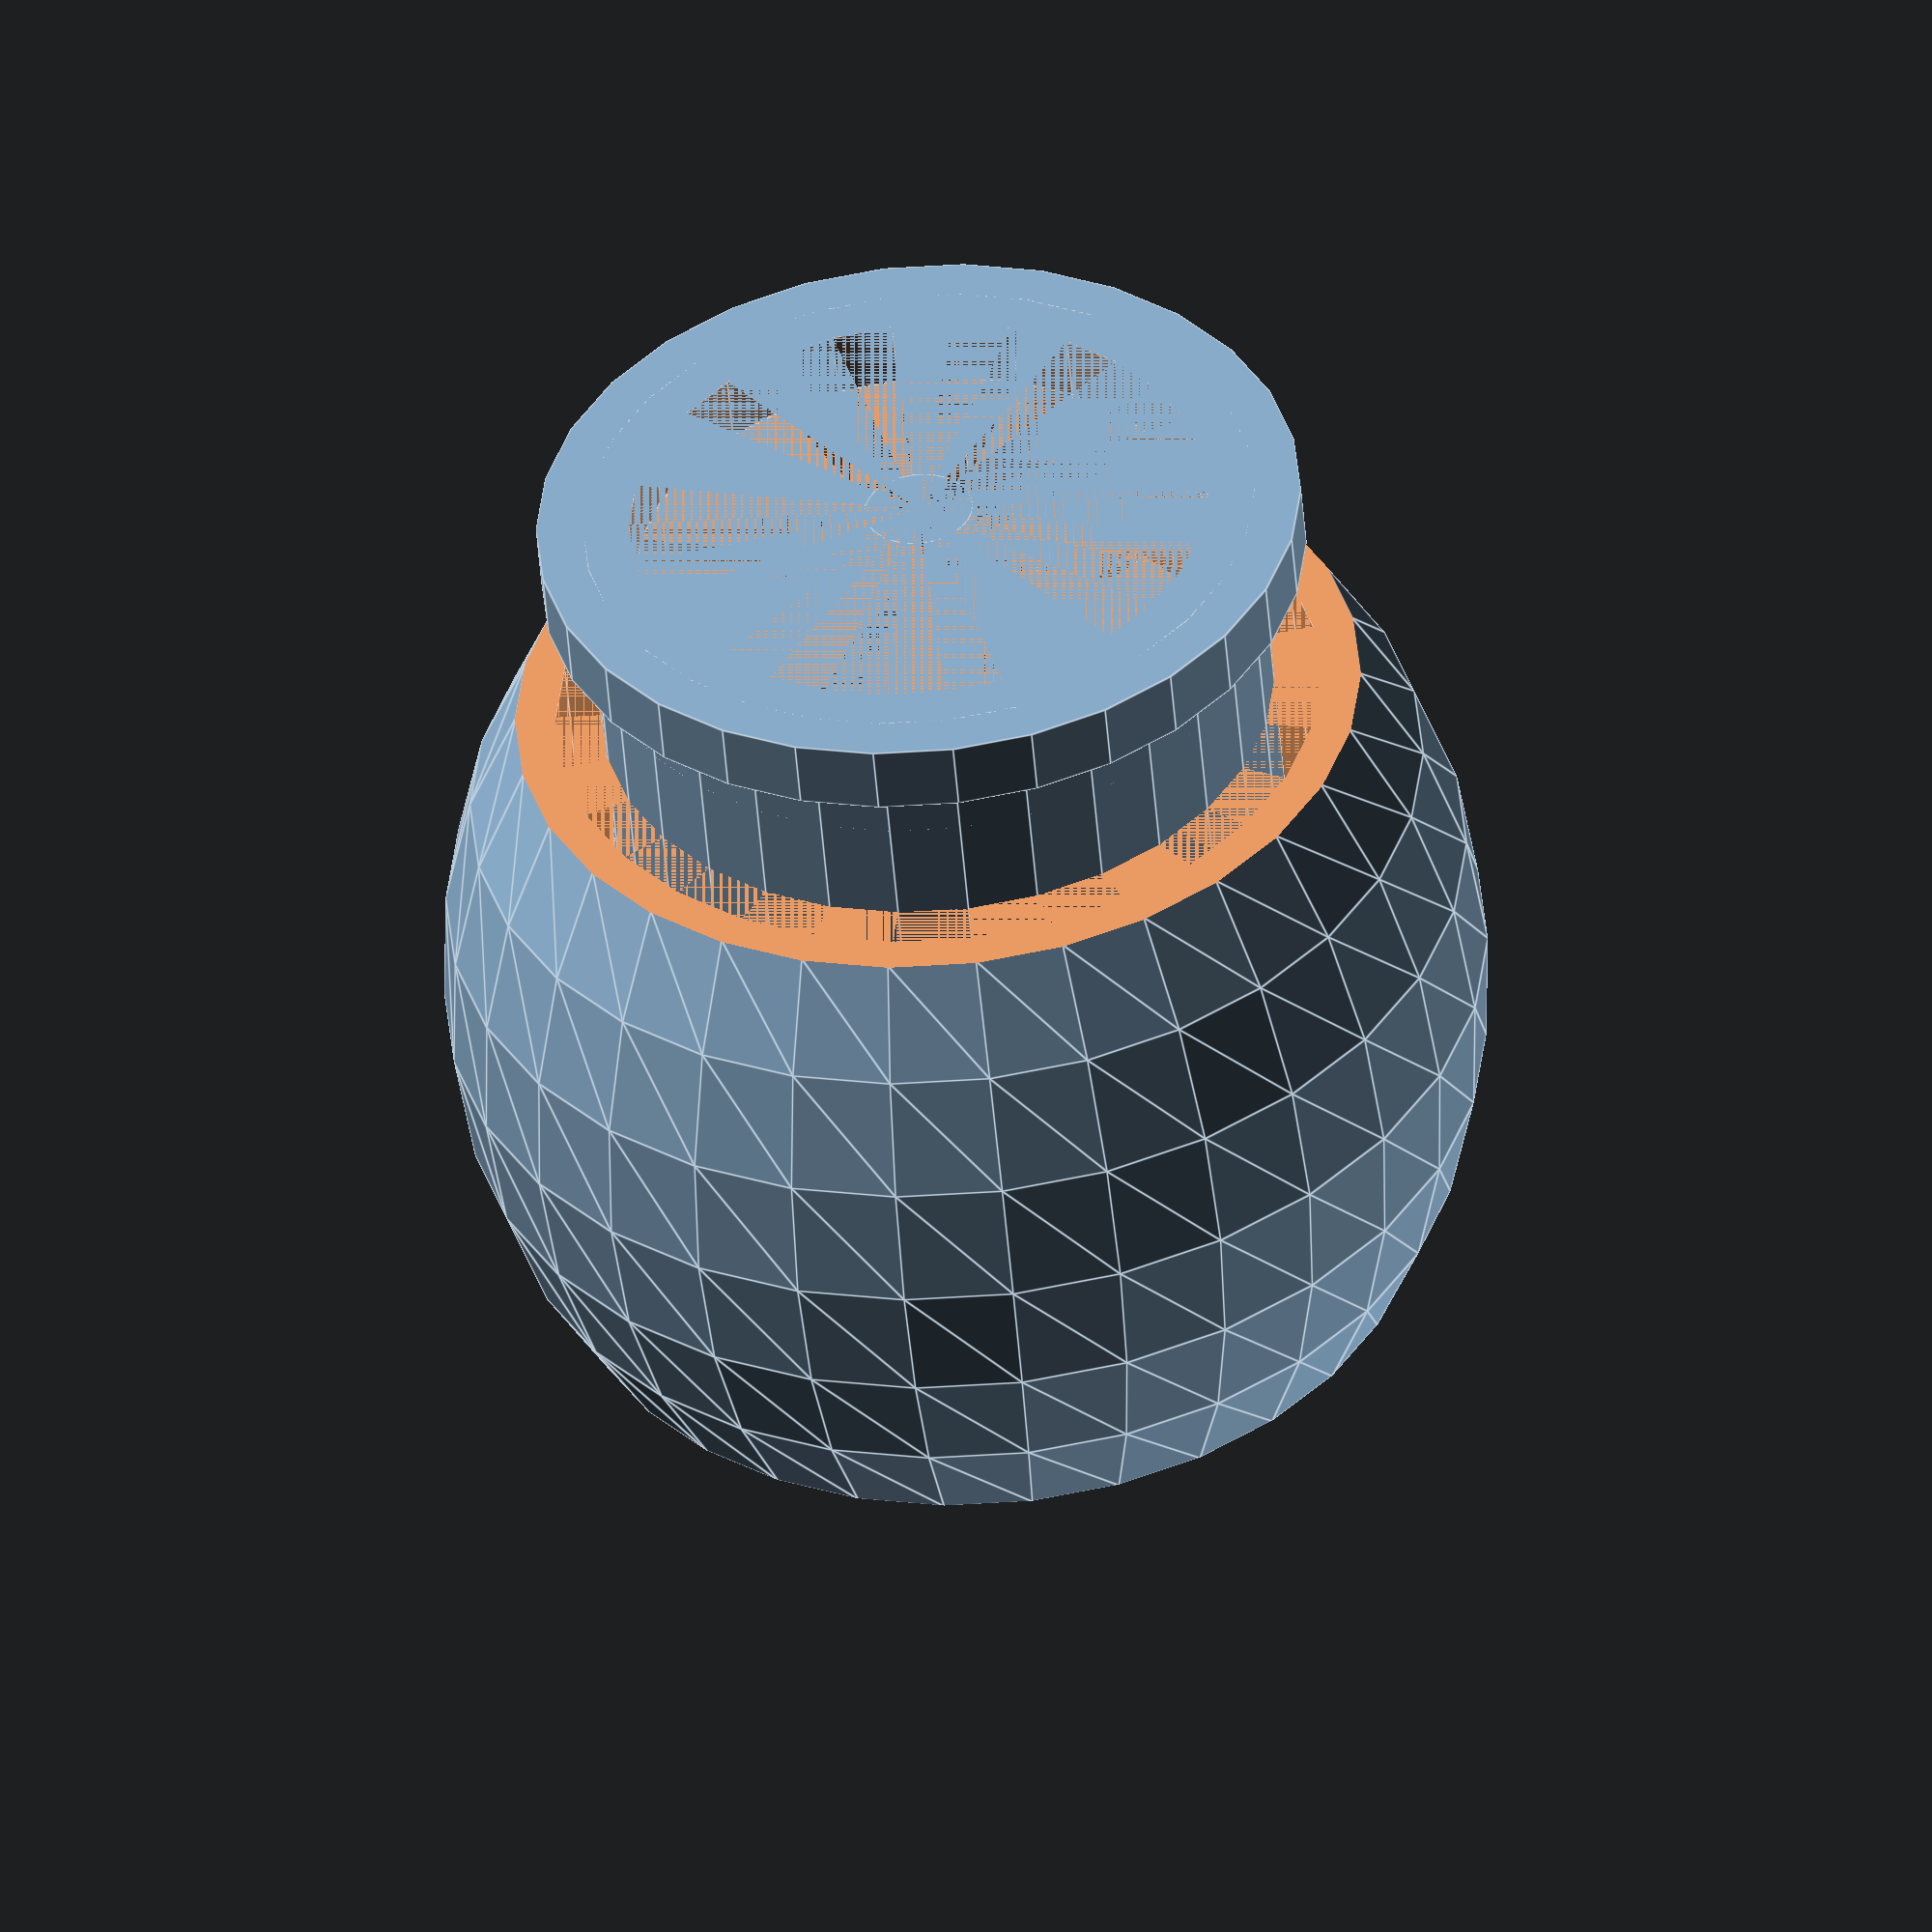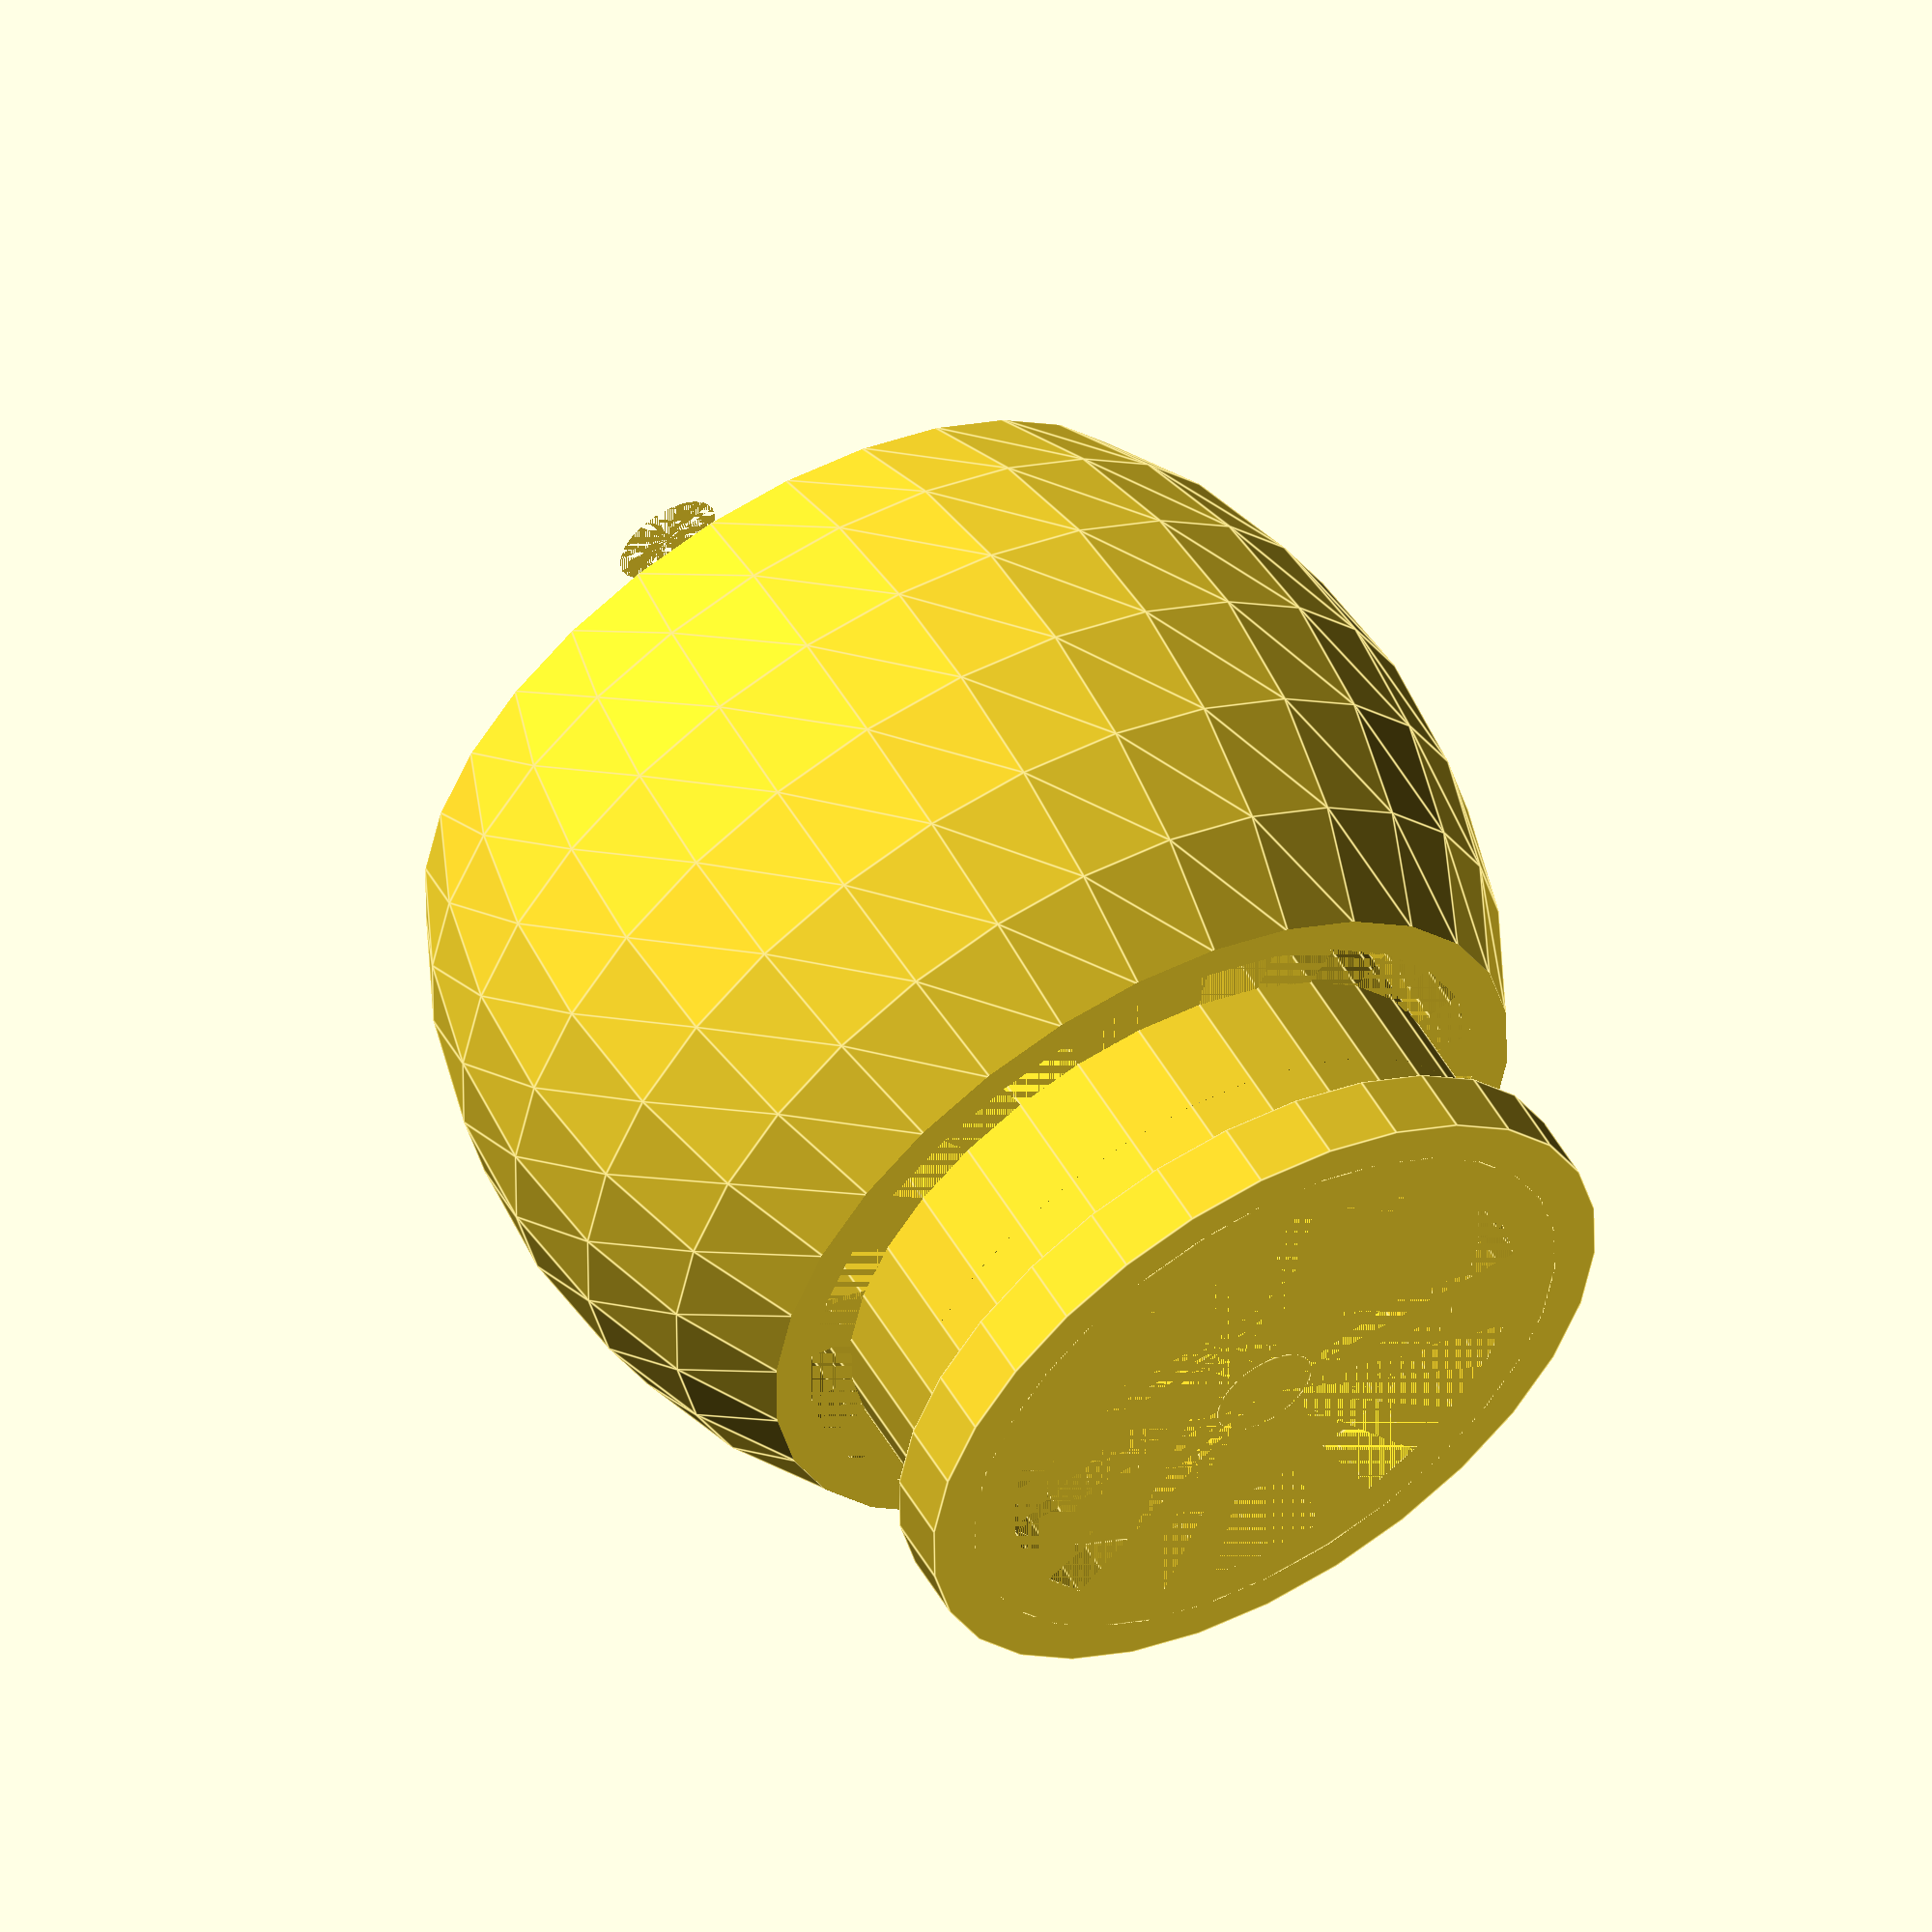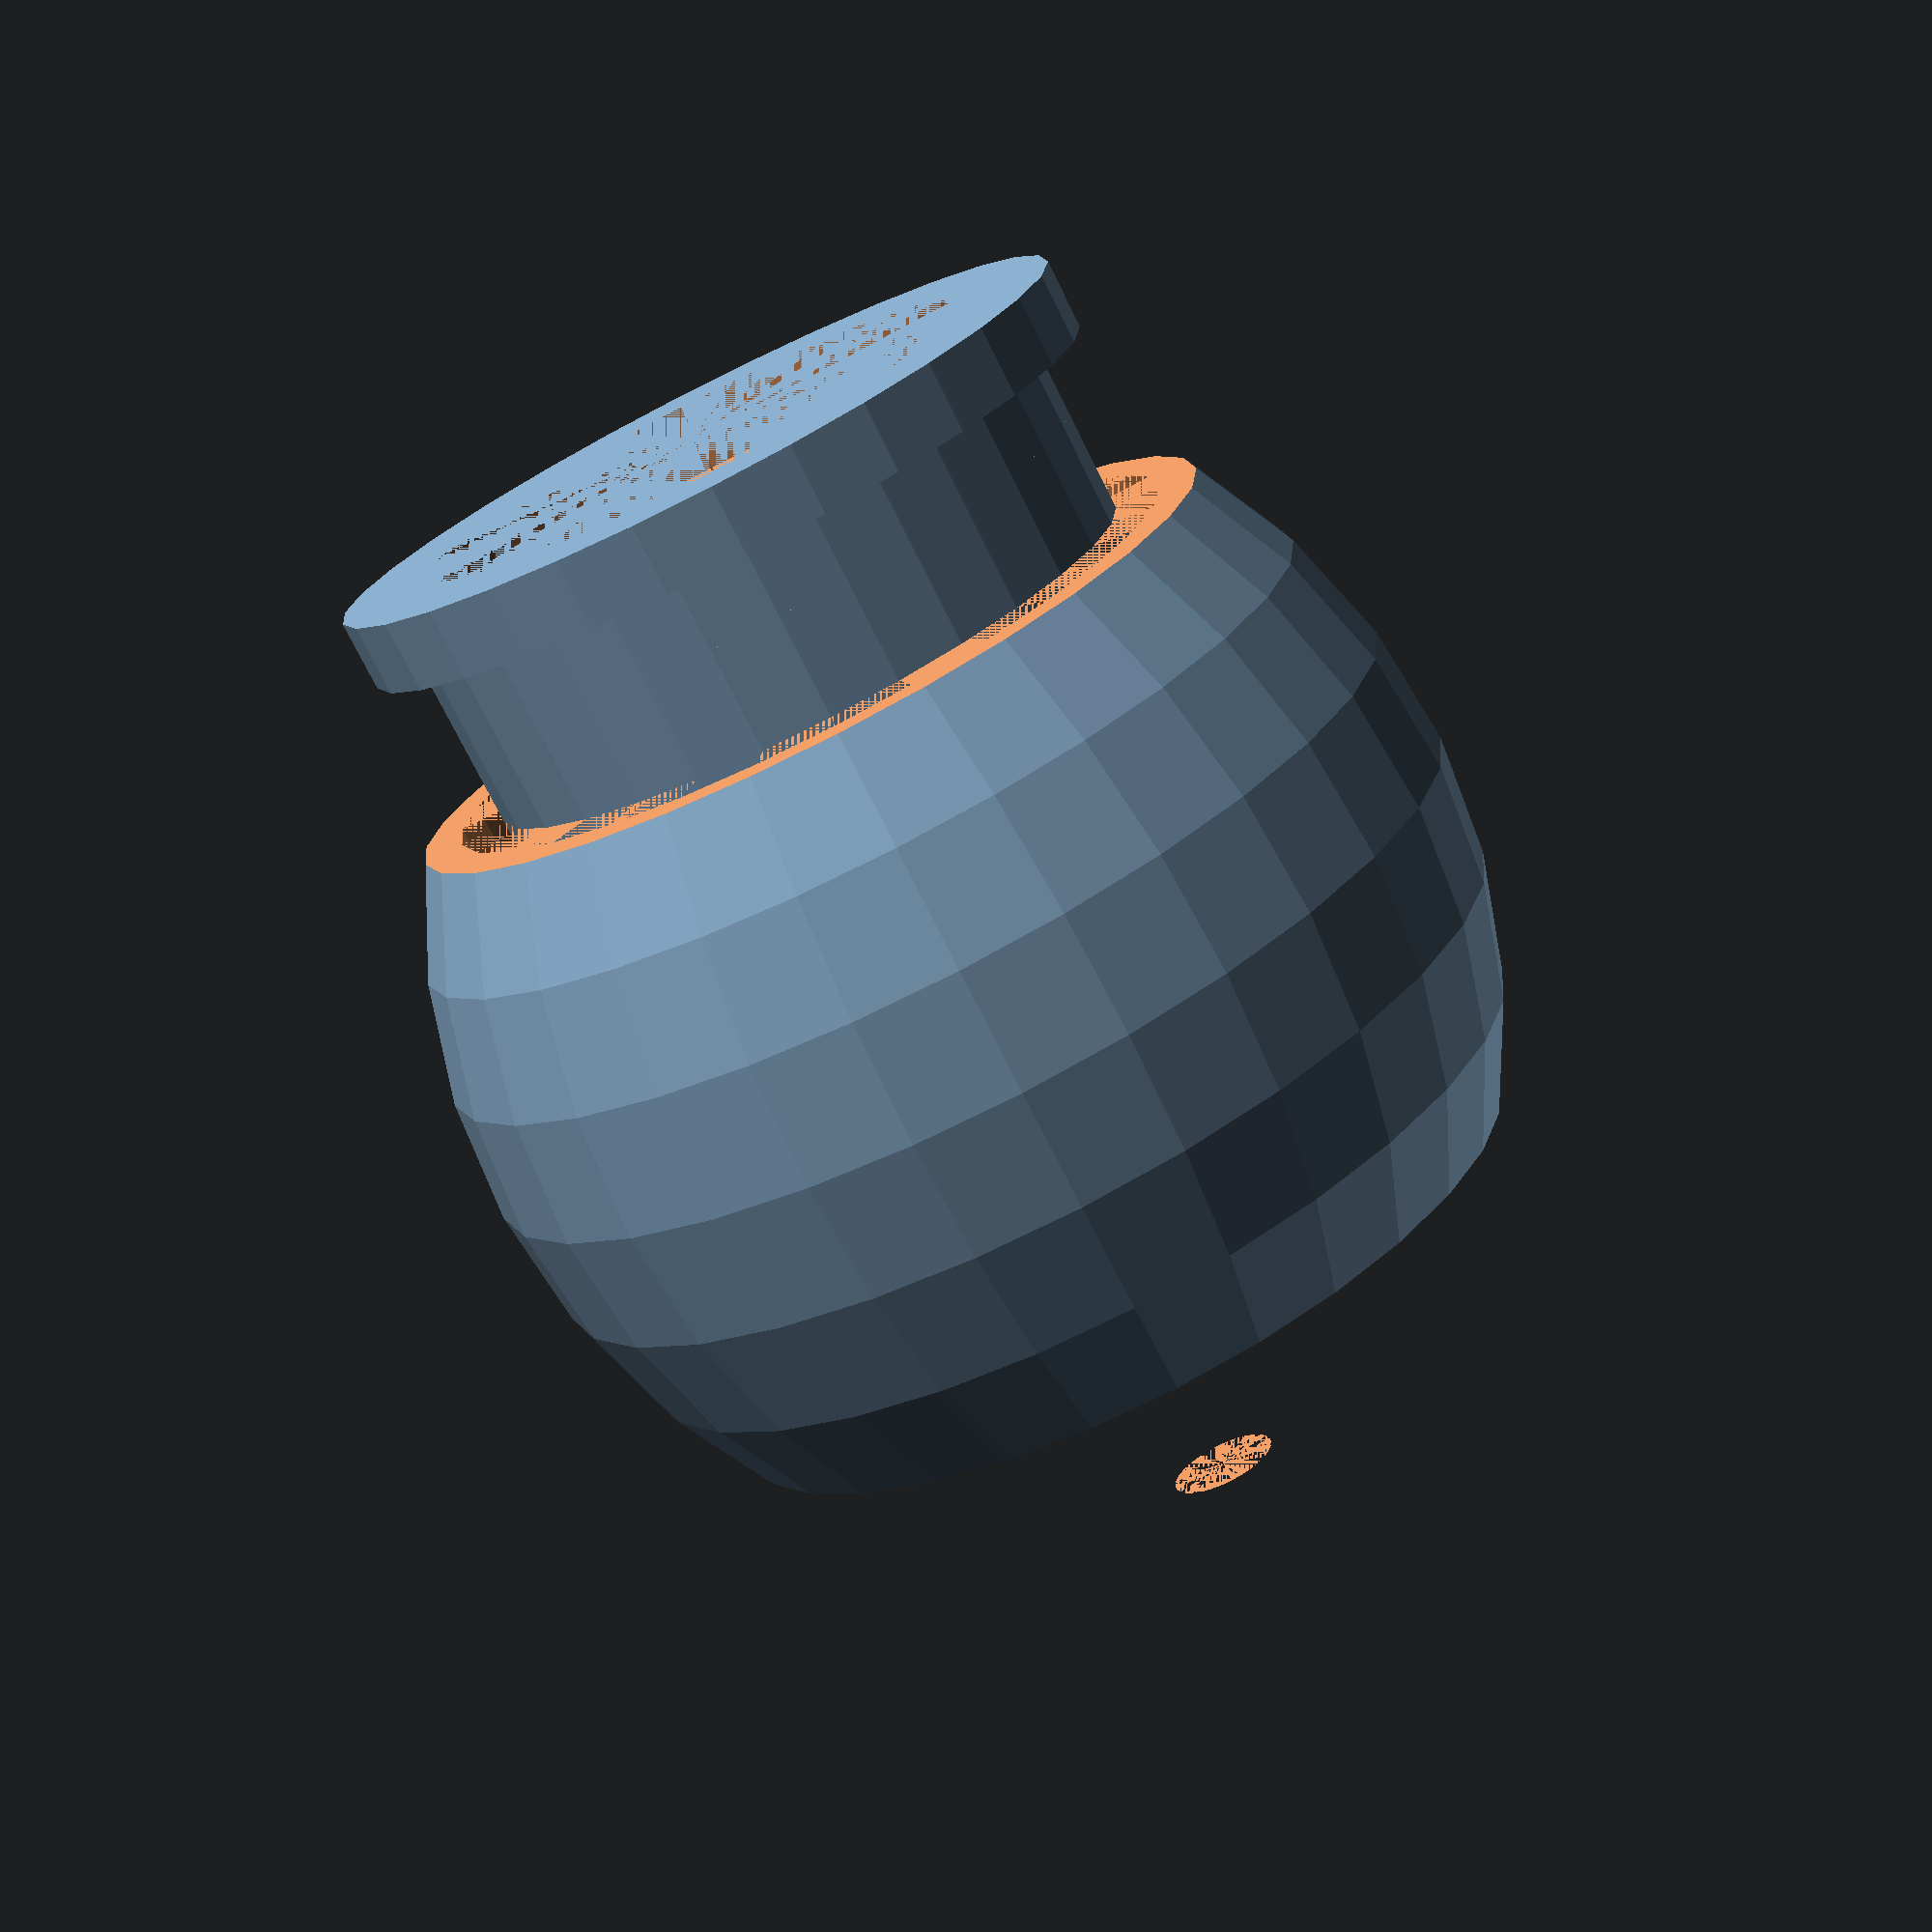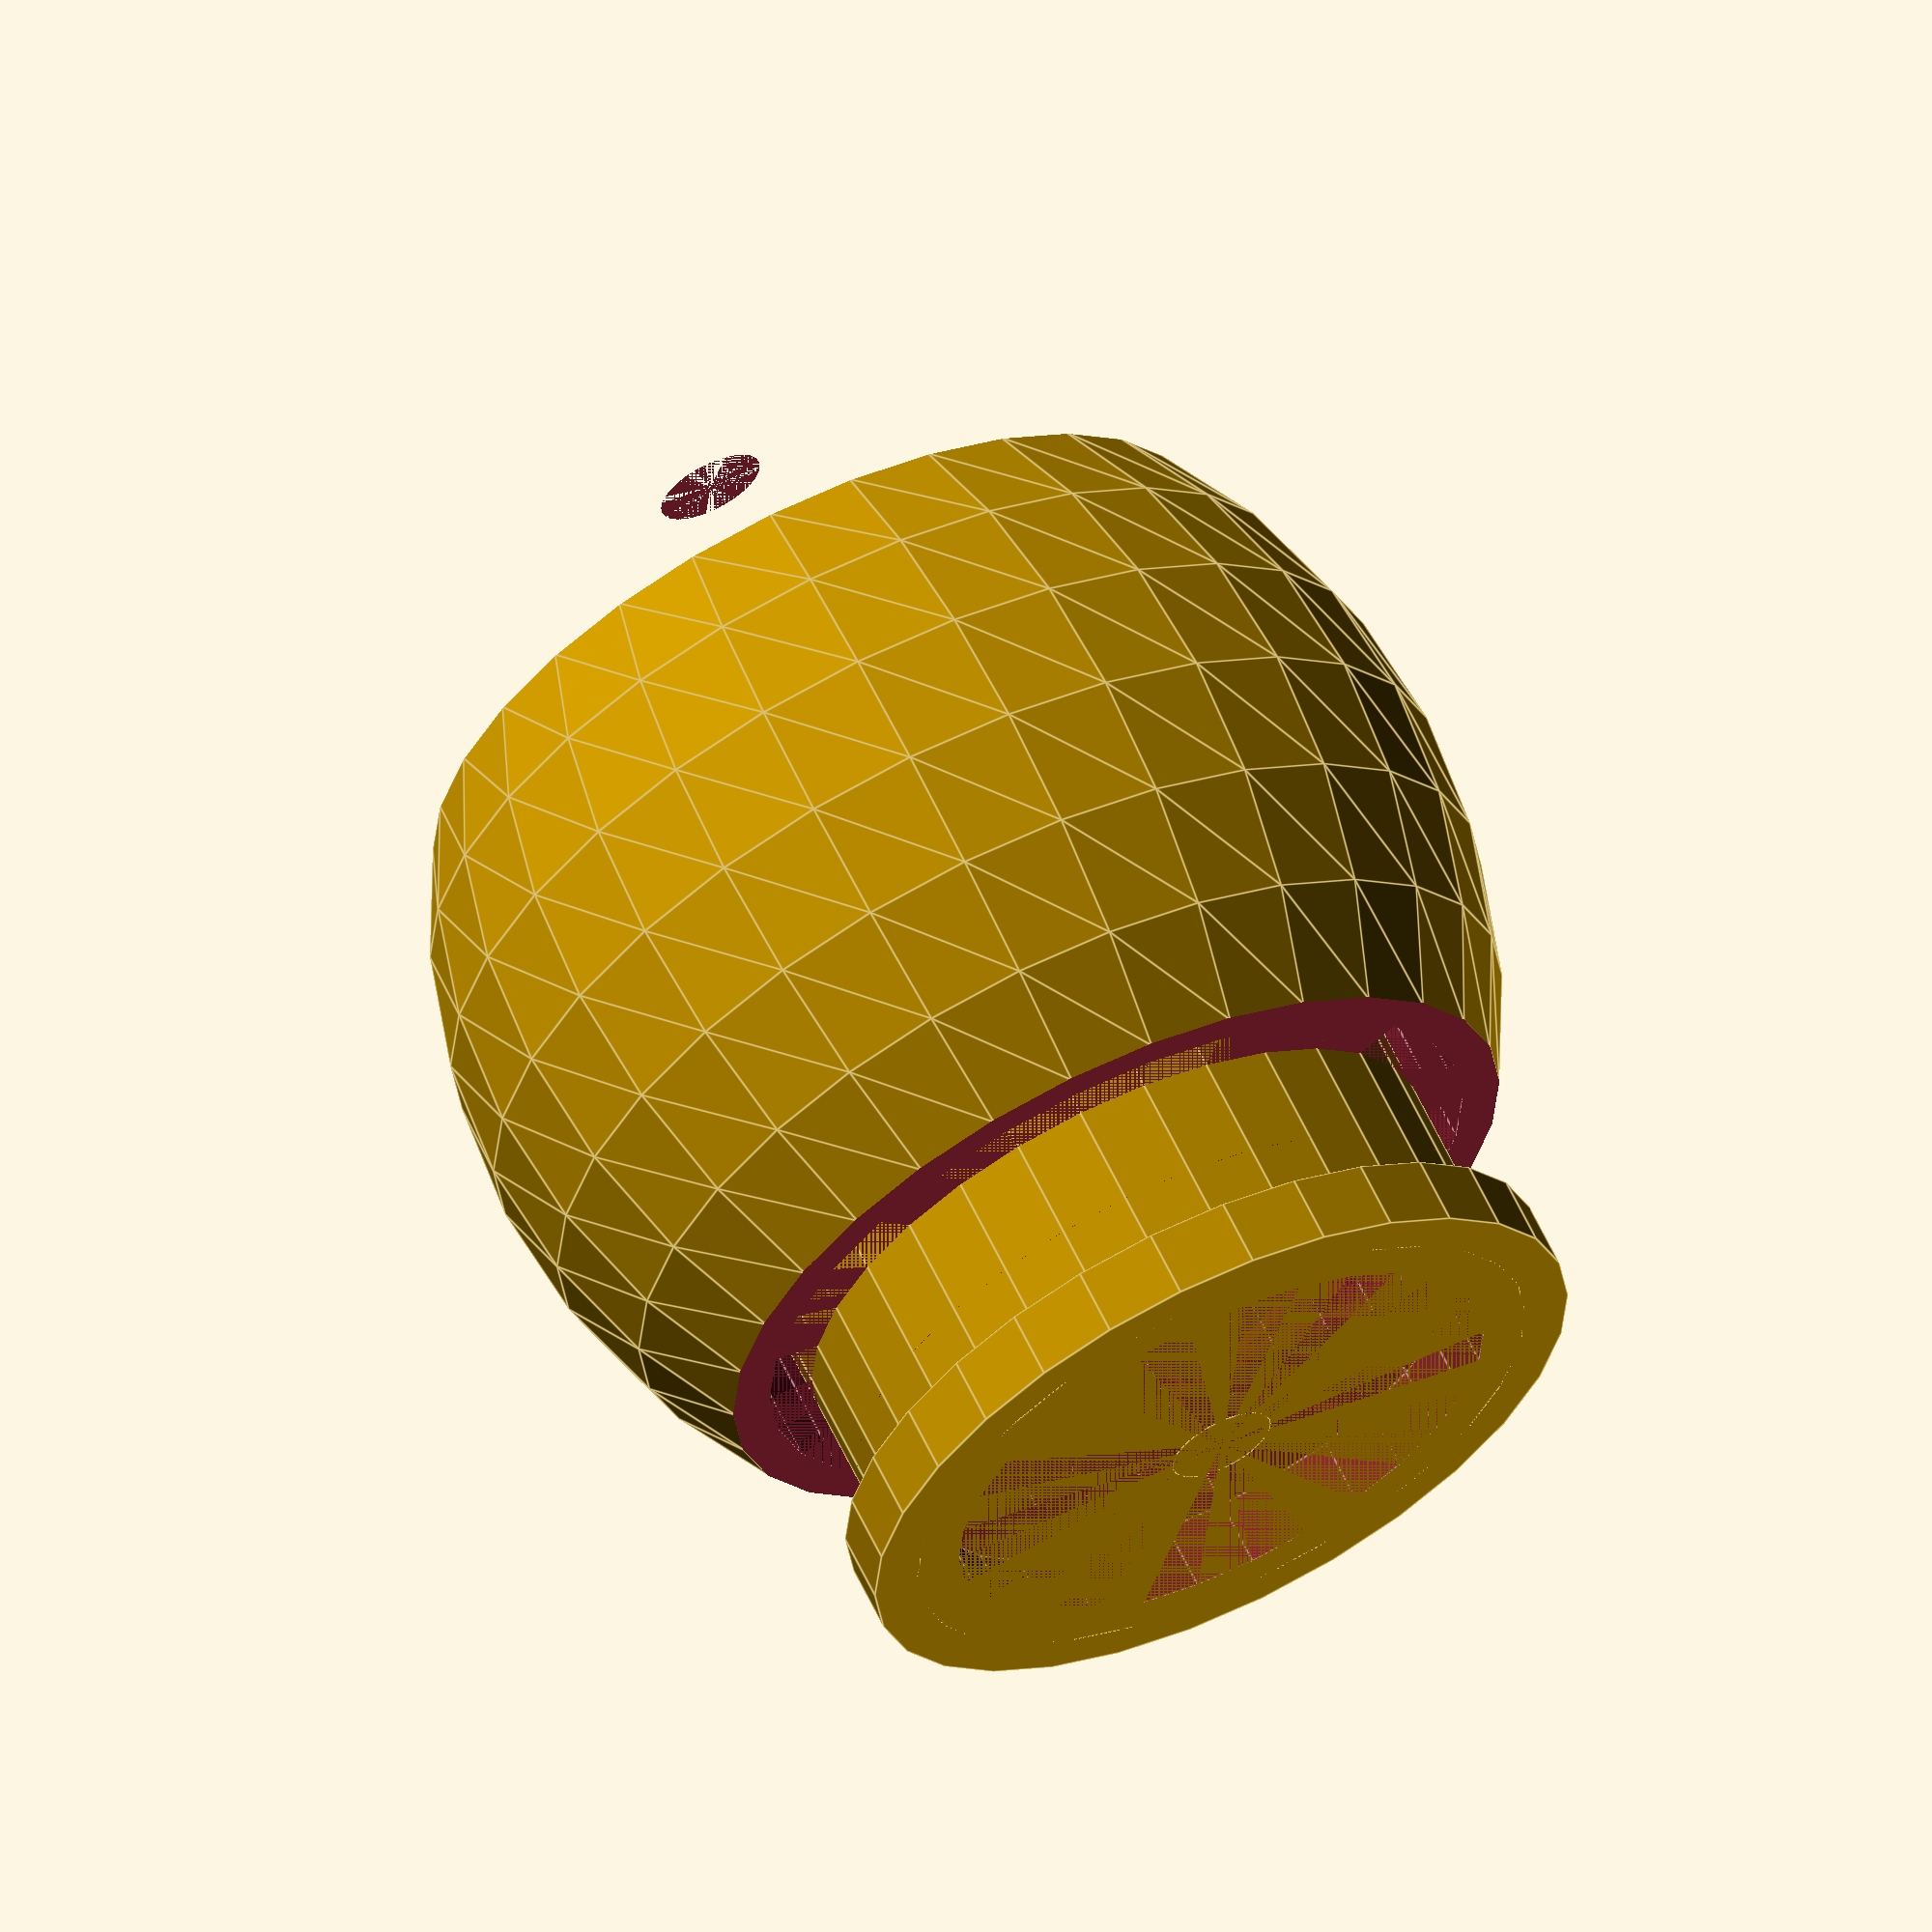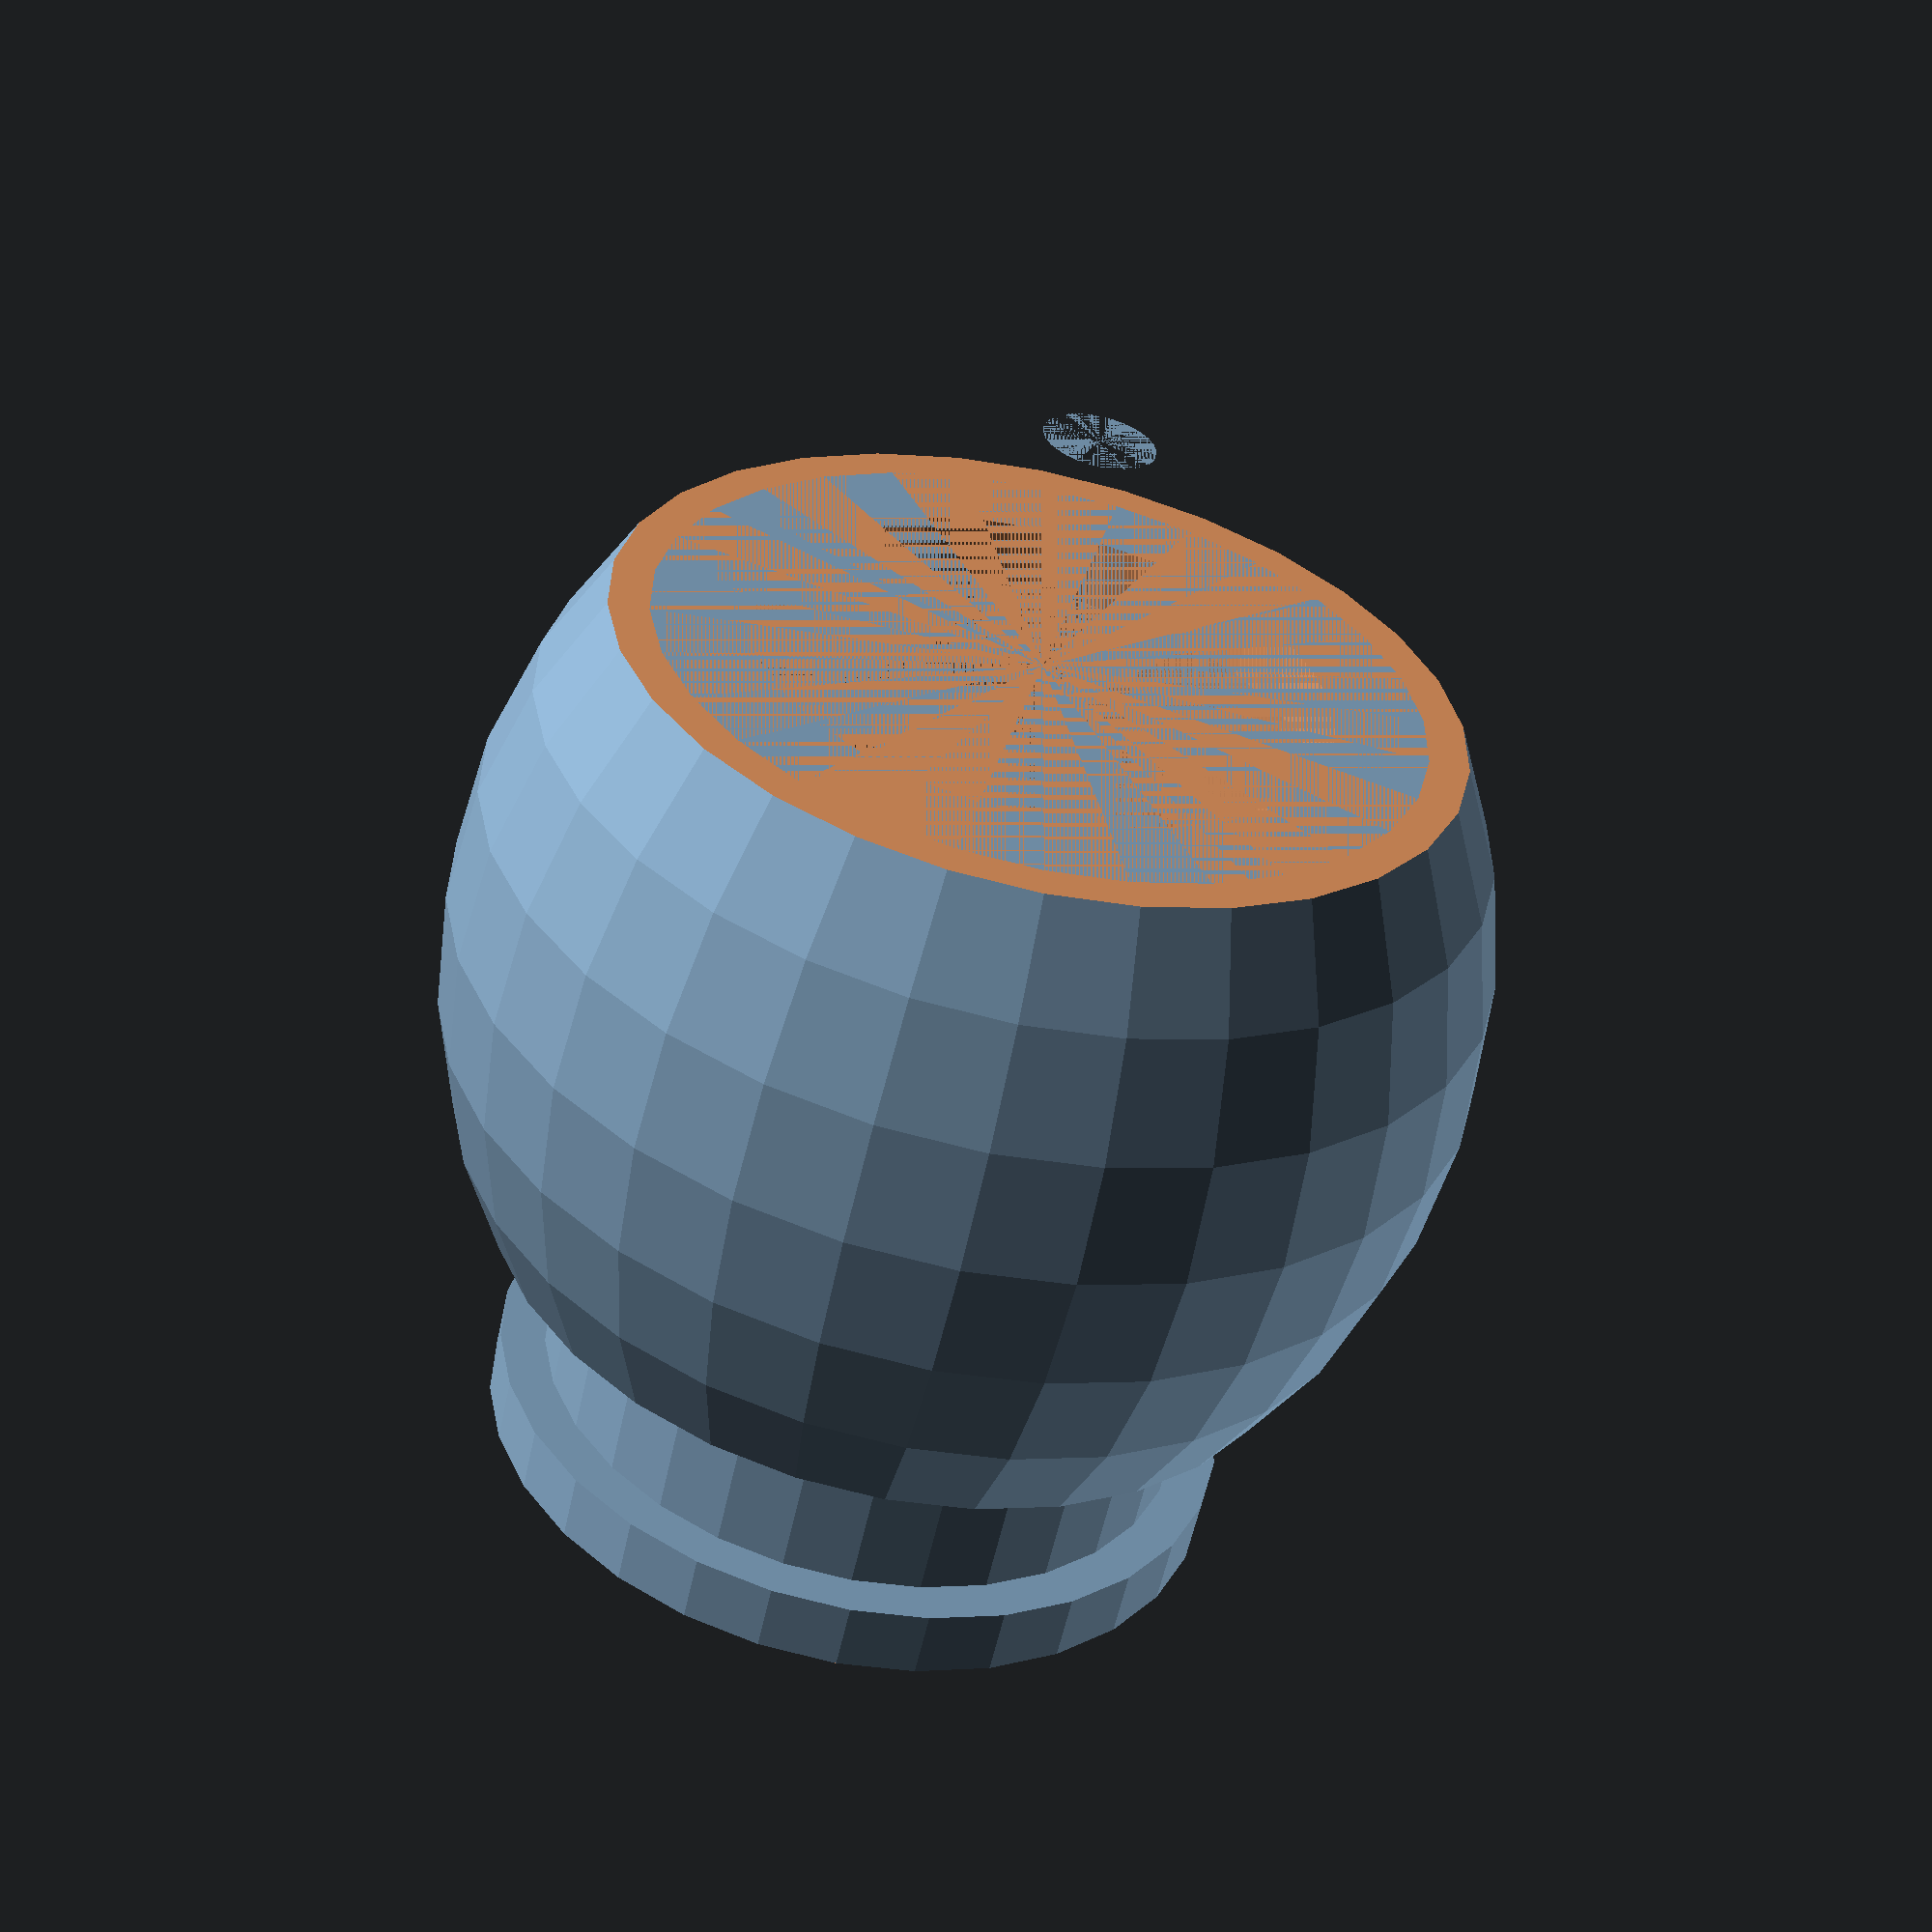
<openscad>
/*Leone Ermer
Faucet Drinking Fountain
2013 3D Fabrication

Notes:
	Make Faucet Attachment infill normal
	Make Fountain infill zero

To Do List:
	Print
	Make Spout
	Figure out Sizing and Print Controls
*/

//
//Basic Controls
//
	//Display Parts
		faucetAttachment = true;
		fountain = true;

	//Faucet Attachment (Thermochromic PLA)
		faucetDiameter = 25; //Diameter of inner circle
		attachmentHeight = 23;
		attachmentThickness = 2;
		
	//Fountain (Soft PLA)
		fountainHeight = 30;
		fountainWidth = 45;
			
//
//Secondary Controls
//
	//Connecter Ridge
		ridgeThickness = 2;
		ridgeHeight = 3;
	
	
	//Don't Touch
		faucetRadius = (faucetDiameter/2);
		faRadius = (faucetRadius + attachmentThickness);
		ridgeRadius = (faRadius+ ridgeThickness);
		fountainRadius = (fountainWidth/2);
		fountainOval = (fountainHeight + ((fountainHeight)*.7));
		fountainCutoffs = ((fountainHeight*.7)/2);
		
//	
//Build
//

if(faucetAttachment == true){
	faucetAttachment();
	connecterRidge();
}

if(fountain == true){
	translate([0,0,(fountainHeight+fountainCutoffs-ridgeHeight)])
	connecterRidge();
	fountain();
}

//
// Modules
//

module faucetAttachment(){
	difference(){
		cylinder(attachmentHeight,faRadius,faRadius);
		cylinder(attachmentHeight,faucetRadius,faucetRadius);
	}
}

module connecterRidge(){
	difference(){
		cylinder(ridgeHeight,ridgeRadius,ridgeRadius);
		cylinder(ridgeHeight,faucetRadius,faucetRadius);
	}
}

module fountain(){
	difference(){
		translate([0,0,(fountainOval/2)]) resize([0,0,fountainOval]) 
		sphere(fountainRadius);
		fountainCutouts();
	}
}

module fountainCutouts(){
		translate([0,0,(fountainCutoffs)])
		cylinder(fountainHeight,ridgeRadius,ridgeRadius); //Inner Cylinder
		cylinder(fountainCutoffs,60,60); //Bottom Cutout
		translate([0,0,(fountainOval-fountainCutoffs)]) 
		cylinder(fountainCutoffs,60,60); //Top Cutout
}

</openscad>
<views>
elev=230.6 azim=83.2 roll=355.4 proj=o view=edges
elev=123.8 azim=282.6 roll=30.2 proj=o view=edges
elev=254.6 azim=240.2 roll=333.5 proj=p view=solid
elev=116.6 azim=312.8 roll=25.5 proj=o view=edges
elev=237.9 azim=126.6 roll=192.2 proj=p view=solid
</views>
